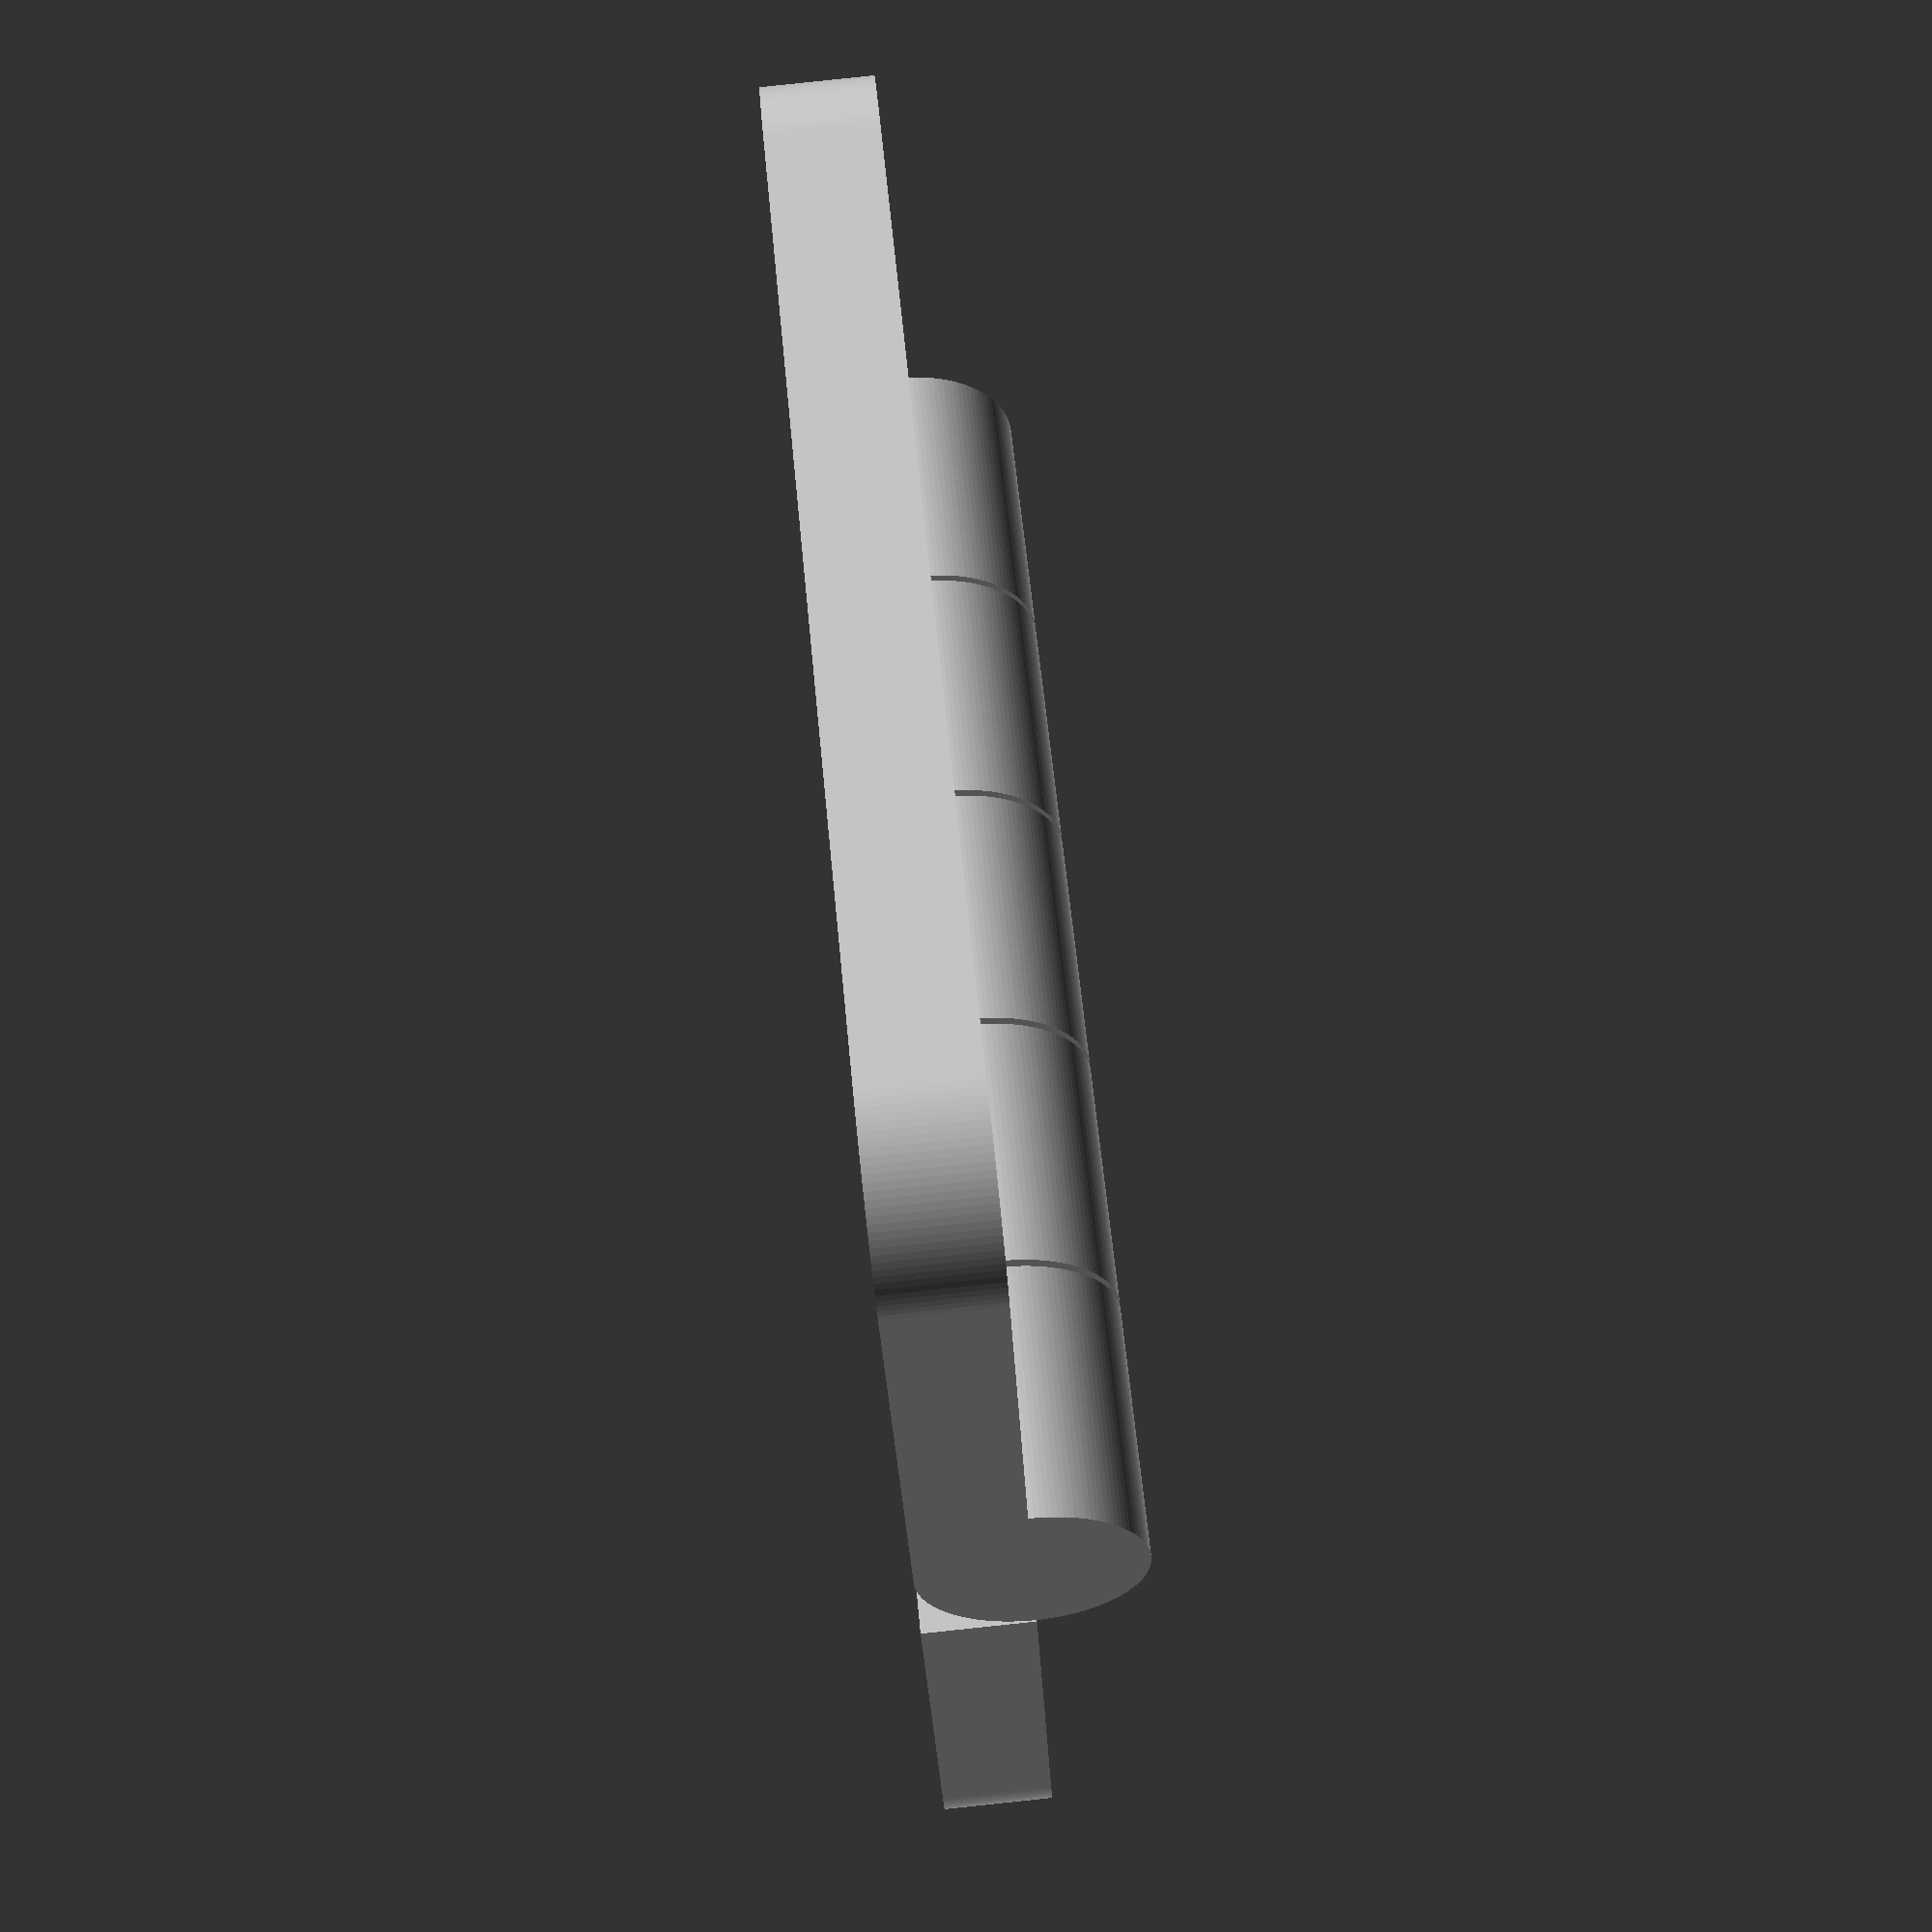
<openscad>
// -------------------------------------------------------------------------------------------------------------------------------------------------------------
// Title:        Parametric Caged Bearing
// Version:      1.0
// Release Date: 2017-03-25 (ISO)
// Author:       Rohin Gosling
// -------------------------------------------------------------------------------------------------------------------------------------------------------------
//
// TODO:
//
// - Seperate Thingiverse parameters from class member variables.
//
// -------------------------------------------------------------------------------------------------------------------------------------------------------------

// -------------------------------------------------------------------------------------------------------------------------------------------------------------
// Constants:
// -------------------------------------------------------------------------------------------------------------------------------------------------------------

// System constants.

C_CONSTANT = 0 + 0;     // Used to hide constant values from Thingiverse. Add to other constants to hide them as well.

// Leaf gender.

C_FEMALE   = C_CONSTANT + 0;
C_MALE     = C_CONSTANT + 1;

// -------------------------------------------------------------------------------------------------------------------------------------------------------------
// Thingiverse Parameters.
//
// - These parameters are used to integrate with the Thingiverse Customizer, and should only be used by the
//   class member variables specified in the "Model parameters" section below.
//
// - These Thingiverse Parameters should never be accessed from inside any module. We do this to enfoce 
//   principles of object orientation.
//
// - By seperating concerns between variables exposed to Thingiverse vs. variables used internaly by the 
//   SCAD model (class), we are better able to manage the ordering and grouping of variables exposed to 
//   Thingiverse, vs. the ordering of variables used internaly by the model.
//
// -------------------------------------------------------------------------------------------------------------------------------------------------------------

/* [Options] */

enable_male_leaf     = 1;     // [ 0:No, 1:Yes ]
enable_female_leaf   = 1;     // [ 0:No, 1:Yes ]
enable_fillet        = 1;     // [ 0:No, 1:Yes ]
// Turn this off to set a custom pin diameter. Auto pin size is equal to the leaf gauge.
enable_auto_pin_size = 1;     // [ 0:No, 1:Yes ]
enable_fasteners     = 1;     // [ 0:No, 1:Yes ]

male_leaf_enabled     = ( enable_male_leaf     == 1 ) ? true : false;
female_leaf_enabled   = ( enable_female_leaf   == 1 ) ? true : false;
leaf_fillet_enabled   = ( enable_fillet        == 1 ) ? true : false;
pin_auto_size_enabled = ( enable_auto_pin_size == 1 ) ? true : false;
fasteners_enabled     = ( enable_fasteners     == 1 ) ? true : false;

/* [Leaf Parameters] */

hinge_width        = 60;
leaf_width         = hinge_width / 2;
leaf_height        = 60;
// Leaf and knuckle thickness. Values greater than 3mm recomended.
leaf_gauge         = 5;

/* [Mechanical Properties] */

// Recomended values between 0.3 and 4.0. Better quality below 3.0, tough to loosen.
component_clearance  = 0.3;
knuckle_outer_radius = leaf_gauge * 2;
knuckle_count        = 5;               // [3,5,7,9,11,13,15]  

// Pin parameters.

// Manual pin diamter seting. This will only have an effect, if "Enable Auto Pin Size" is set to "No".
pin_diameter            = 4;
parametric_pin_diameter = ( pin_auto_size_enabled == true ) ? leaf_gauge : pin_diameter;

/* [Fastener Holes] */

// For countersunk, the chamfer angle may be adjusted using the other parameters.
fstener_head_type                = 0;   // [ 0:Counterbored, 1:Countersunk ]
counter_sink_depth               = 2.5;
fastener_thread_diameter         = 3;
// Add 0.5mm to 1.0mm to the fastener head diameter, to alow for head clearance. 
fastener_head_diameter           = 7;
fastener_count                   = 3;
// Distance from the edge of the head diameter, to the edges of the leaves.
fastener_margin                  = 3;
leaf_fillet_radius               = fastener_head_diameter/2 + fastener_margin;

/* [Model Parameters] */

// Recomended value is 64 or greater.
resolution      = 128;
component_color = "Silver";

// -------------------------------------------------------------------------------------------------------------------------------------------------------------
// Model parameters. (Class member variables).
//
// - If we treat an SCAD file as though it is an object oriented class, then we can prefix global variables
//   with "m_", to denote class membership. 
//   As an alternative to "m_", we could also use "this_" as a standard.
//   However, "m_" is shorter and faster to type.
//
// - Once we have defined global variables as member variables of a class, in this case the class represented
//   by the SCAD file, then we are free to better manage the global vs local scope of class member 
//   variables, vs. local module (method) variables.
//
// - Thingiverse only integrates constant values. So as long as we reference other parameters or perform
//   computaions, then none of these will apear in Thingiverse. Through this mechanism, we can control the 
//   seperation of parameers that apear in Thingiverse, and those that don't.
//
// -------------------------------------------------------------------------------------------------------------------------------------------------------------


// Model parameters.

m_resolution      = resolution;
m_component_color = component_color;

// -------------------------------------------------------------------------------------------------------------------------------------------------------------
// Console Output. 
// -------------------------------------------------------------------------------------------------------------------------------------------------------------

echo ( obsolute_pin_diameter = parametric_pin_diameter - component_clearance/2 );

// -------------------------------------------------------------------------------------------------------------------------------------------------------------
// Main module.
// -------------------------------------------------------------------------------------------------------------------------------------------------------------

main();

module main ()
{   
    // Initialize model resolution.
    
    $fn = resolution;
    
    // Generate model.
    
    if ( female_leaf_enabled ) leaf ( C_FEMALE ); 
    if ( male_leaf_enabled )   leaf ( C_MALE );    
}

// -------------------------------------------------------------------------------------------------------------------------------------------------------------
// Component: Leaf.
// -------------------------------------------------------------------------------------------------------------------------------------------------------------

module leaf ( gender )
{  
    gender_angle = ( gender == C_FEMALE ) ? 0 : 180;
    
    rotate ( [ 0, 0, gender_angle ] )
    {
        color ( component_color )
        difference ()
        {
            workpiece_leaf_knuckle_pin ( gender );        
            if ( fasteners_enabled ) tool_cutter_fastener_set ( fastener_count, 0 );
        }
    }
}

// -------------------------------------------------------------------------------------------------------------------------------------------------------------
// Workpiece: Adding a pin to the leaf and knuckle.
// -------------------------------------------------------------------------------------------------------------------------------------------------------------

module workpiece_leaf_knuckle_pin ( gender )
{    
    d = parametric_pin_diameter;
    c = component_clearance;
    t = 0.01;                       // Small tolerance to prevent SCG surface interferance. 
    
    if ( gender == C_FEMALE )
    {   
        union ()
        {                           
            dc = d - c/2;
            
            workpiece_leaf_knuckle ( C_FEMALE );            
            Pin ( dc, leaf_height - t );
        }
    }
    else
    {
        difference ()
        {   
            dc = d + c/2;            
            
            workpiece_leaf_knuckle ( C_MALE );            
            Pin ( dc, leaf_height + t );
        }
    }
}

// -------------------------------------------------------------------------------------------------------------------------------------------------------------
// Component: Hinge Pin.
// -------------------------------------------------------------------------------------------------------------------------------------------------------------

module Pin ( diameter, length )
{   
    rotate ( [ 90, 0, 0 ] )
    {   
        tx = 0;
        ty = 0;
        tz = -length/2;
        
        translate ( [ tx, ty, tz ] )
        {
            cylinder ( d = diameter, h = length );
        }
    }
}

// -------------------------------------------------------------------------------------------------------------------------------------------------------------
// Workpiece: Cutting knuckles into the leaf and knucke workpiece.
// -------------------------------------------------------------------------------------------------------------------------------------------------------------

module workpiece_leaf_knuckle ( gender )
{
    knuckle_enabled = true;
    
    w = leaf_width;
    l = leaf_height;
    h = leaf_gauge;
    r = leaf_fillet_radius;
    d = knuckle_outer_radius;
    
    difference ()
    {    
        // leaf and knuckle work piece.
        
        translate ( [ 0, -l/2, 0 ] )
        {        
            union ()
            {
                // Leaf.
                
                workpiece_leaf ( w, l, h, r );
                    
                // Knuckle.
                
                rotate ( [ -90, 0, 0 ] ) cylinder ( d = d, h = l );
            }
        }
        
        // Cutting tool.
        
        tool_cutter_knuckles ( gender  );
    }
}

// -------------------------------------------------------------------------------------------------------------------------------------------------------------
// Workpiece: Base leaf structure, including uncut knuckle joint.
// -------------------------------------------------------------------------------------------------------------------------------------------------------------

module workpiece_leaf ( w, l, h, r )
{
    translate ( [ 0, 0, -h ] )
    {   
        union ()
        {
            if ( leaf_fillet_enabled )
            {
                // Leaf.
            
                cube ( [ w-r, l, h] );
                translate ( [  0, r, 0 ] ) cube ( [ w, l-2*r, h] );
            
                // Fillet corcers.            
            
                translate ( [  w - r, r,   0 ] ) cylinder ( r = r, h = h );
                translate ( [  w - r, l-r, 0 ] ) cylinder ( r = r, h = h );
            }
            else
            {
                // Leaf.
            
                cube ( [ w, l, h] );
            }
        }
    }  
}

// -------------------------------------------------------------------------------------------------------------------------------------------------------------
// Cuting Tool: Knuckle cutter.
// -------------------------------------------------------------------------------------------------------------------------------------------------------------

module tool_cutter_knuckles ( gender )
{
    // Tool parameters.
    
    n = knuckle_count;
    h = leaf_height;
    c = component_clearance;
    
    // Compute absolute knuckle height, k.
    
    k = ( h - n*c + c ) / n;
    
    // Generate tool parts.

    a = 0;
    b = ( gender == 0 ) ? n/2-1 : n/2;
    
    for ( i = [ a : b ] )
    {
        // Knuckle segment increment.
        
        si = 2*i*( k + c );
        
        g = ( gender == 0 ) ? k + c : 0;
        
        // Relative origin.
        
        o = leaf_height/2;
        s = 2*leaf_gauge;    
        
        // Compute translation.
        
        tx = -(s + c)/2;
        ty = -o + g + si - c;
        tz = -(s + c)/2;
        
        // Compute size.
        
        dx = s + c;
        dy = k + 2*c;
        dz = s + c;
        
        // Generate cutting tool component.
        
        translate ( [ tx, ty, tz ] ) cube ( [ dx, dy, dz] );
    }
}

// -------------------------------------------------------------------------------------------------------------------------------------------------------------
// Cuting Tool: Fastener cutter.
// -------------------------------------------------------------------------------------------------------------------------------------------------------------

module tool_cutter_fastener ( z_offset,  )
{
    offcut = 1;
    id     = fastener_thread_diameter;              // Inner diamater.
    od     = fastener_head_diameter;                // Outer diameter.
    t      = fstener_head_type;                     // 0 = Fillister (Pan head), 1 = flat countersunk.
    d      = counter_sink_depth;                    // Depth of head counter sink.
    z0     = z_offset - ( leaf_gauge + offcut );    // Vertical position of head.
    z1     = z_offset - counter_sink_depth;         // Vertical position of thread.
    h0     = leaf_gauge + offcut;                   // Height of head.
    h1     = counter_sink_depth + offcut;           // Height of thread.
    
    union ()
    {
        // Thread
        
        translate ( [ 0, 0, z0 ] )
        {
            cylinder ( d = id, h = h0 );
        }
        
        // Head.
        
        translate ( [ 0, 0, z1 ] )
        {   
            d_top    = od;
            d_bottom = ( t == 0 ) ? od : id;            
            cylinder ( d2 = d_top, d1 = d_bottom, h = h1 );
        }
    }
}

// -------------------------------------------------------------------------------------------------------------------------------------------------------------
// Cuting Tool: Fastener cutter array.
// 
// An array of fastener cutting tools, to be used as a single cutting tool unit.
//
// -------------------------------------------------------------------------------------------------------------------------------------------------------------

module tool_cutter_fastener_set ( fastener_count, z_offset )
{
    // Relative origin.
    
    xo = leaf_gauge + component_clearance/2 + fastener_head_diameter/2 + fastener_margin;
    yo = -leaf_height/2 + fastener_head_diameter/2 + fastener_margin;
    
    // Column offsets.
    
    col0 = 0;
    col1 = leaf_width - fastener_head_diameter/2 - fastener_margin - xo;
    
    // Loop configuration.
    
    even = ( fastener_count % 2 ) ? false : true;
    n    = round ( fastener_count / 2 ) - 1;    
    k    = ( leaf_height - fastener_head_diameter - 2*fastener_margin ) / n;
            
    // Generate fastener cutting tool.
    
    for ( col = [ 0 : 1 ] )
    {  
        // Column 0, offset translation when we have an odd number of fasteners.
        
        if ( col == 0 )
        {
            m = ( even ) ? 0 : 1;
            
            for ( row = [ 0 : n - m ] )
            {        
                cx = ( col == 0 ) ? col0 : col1;
                tx = xo + cx;
                ty = ( even ) ? yo + row * k : yo + row * k + k/2;
                tz = 0;                
                                
                translate ( [ tx, ty, tz ] ) tool_cutter_fastener ( z_offset );
            }
        }
        
        // Column 1.
        
        if ( col == 1 )
        {
            for ( row = [ 0 : n ] )
            {        
                cx = ( col == 0 ) ? col0 : col1;
                tx = xo + cx;
                ty = yo + row * k;
                tz = 0;                
                
                translate ( [ tx, ty, tz ] ) tool_cutter_fastener ( z_offset );
            }
        }        
        
    }
}








</openscad>
<views>
elev=94.7 azim=117.4 roll=276.0 proj=p view=wireframe
</views>
